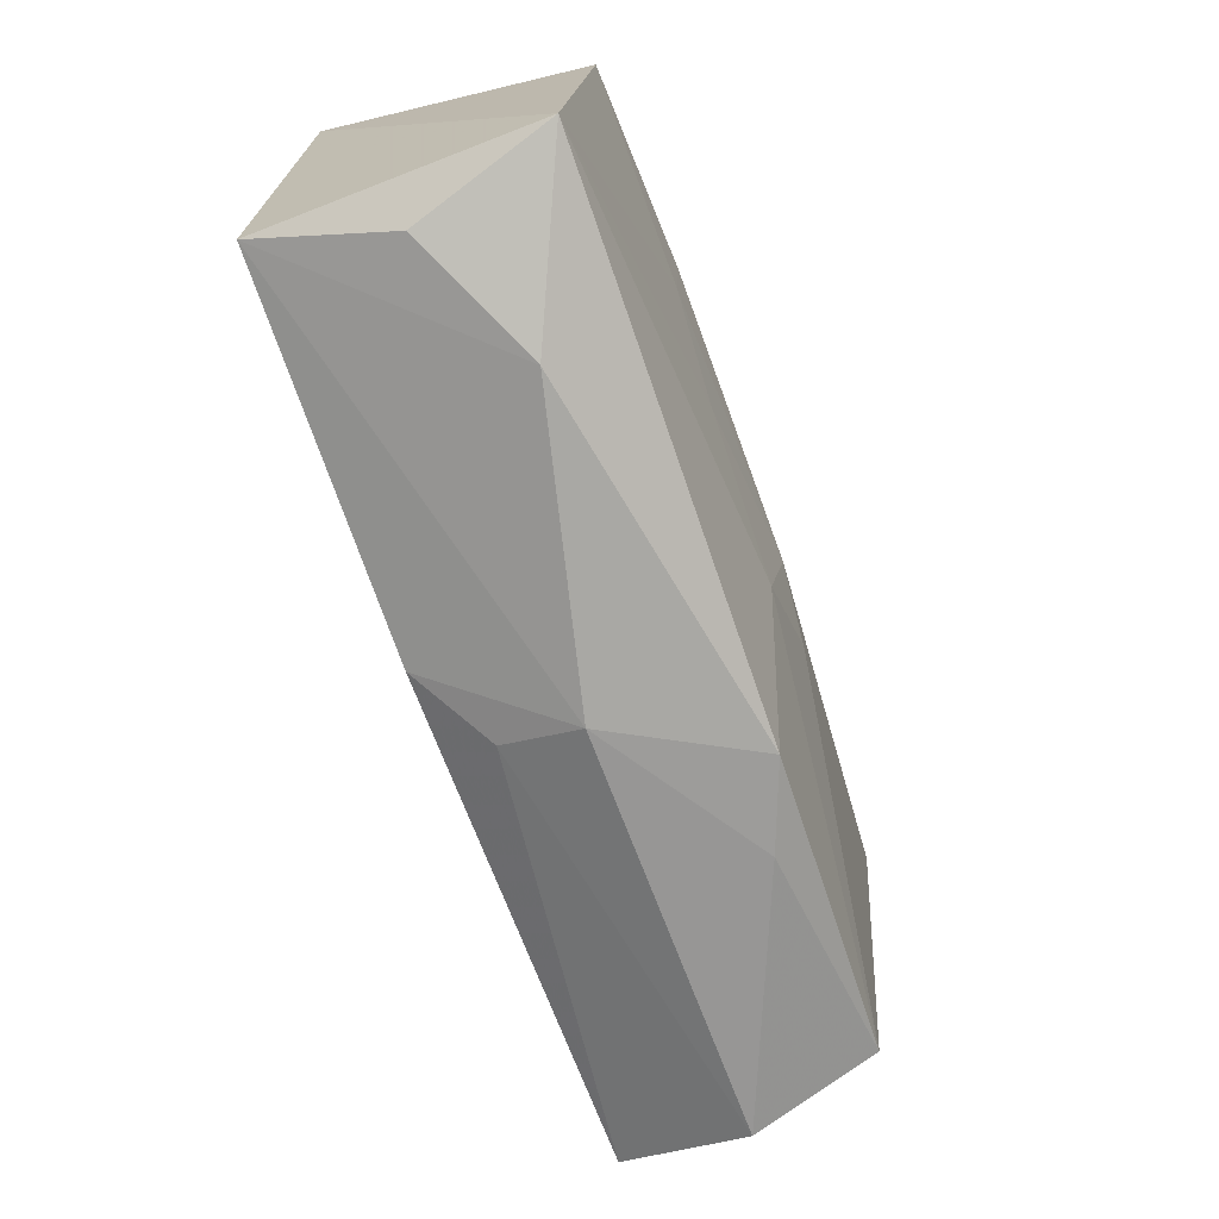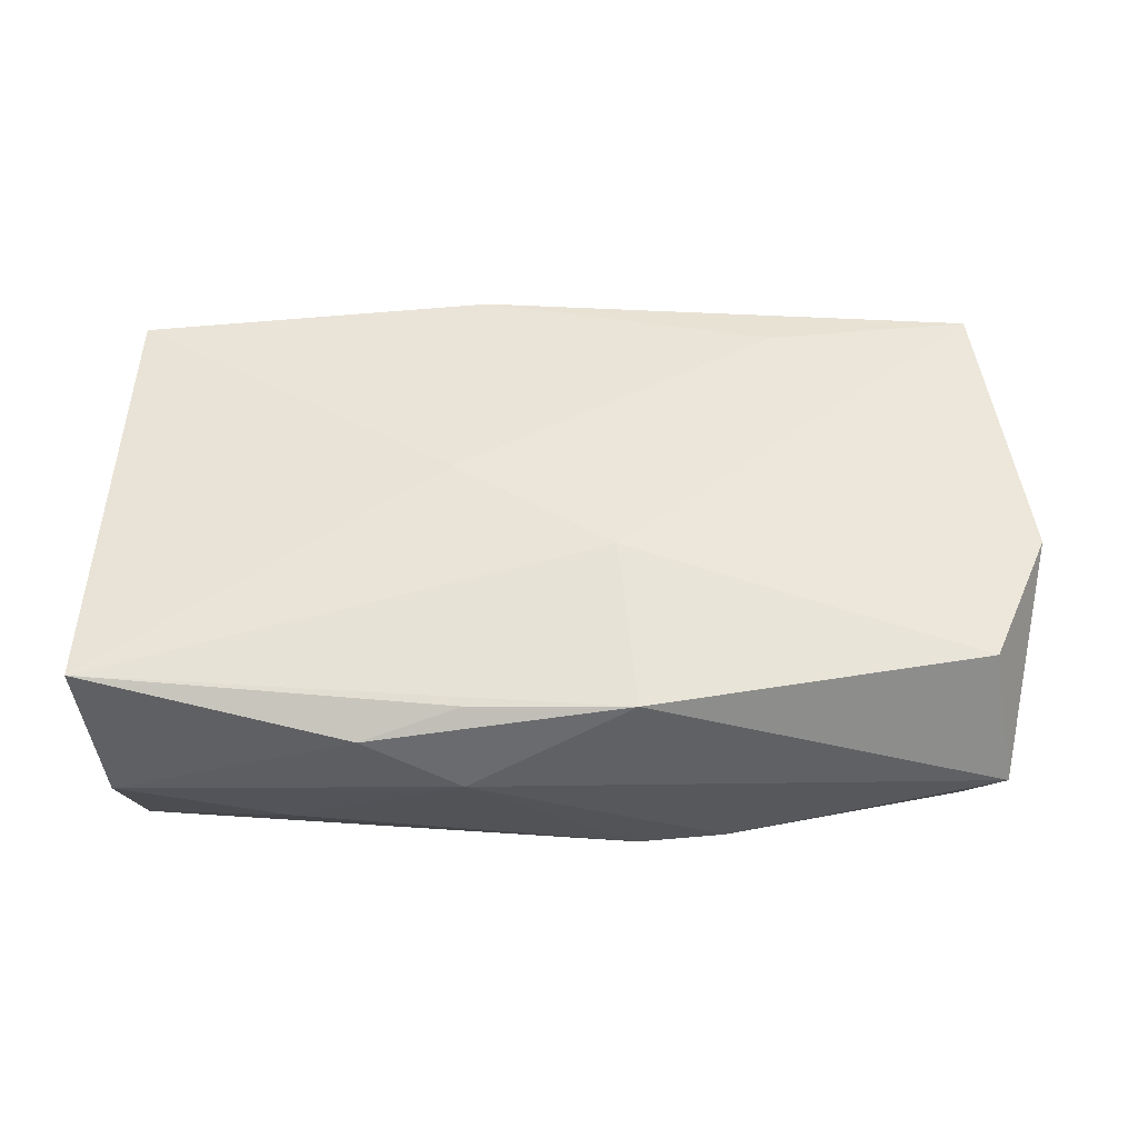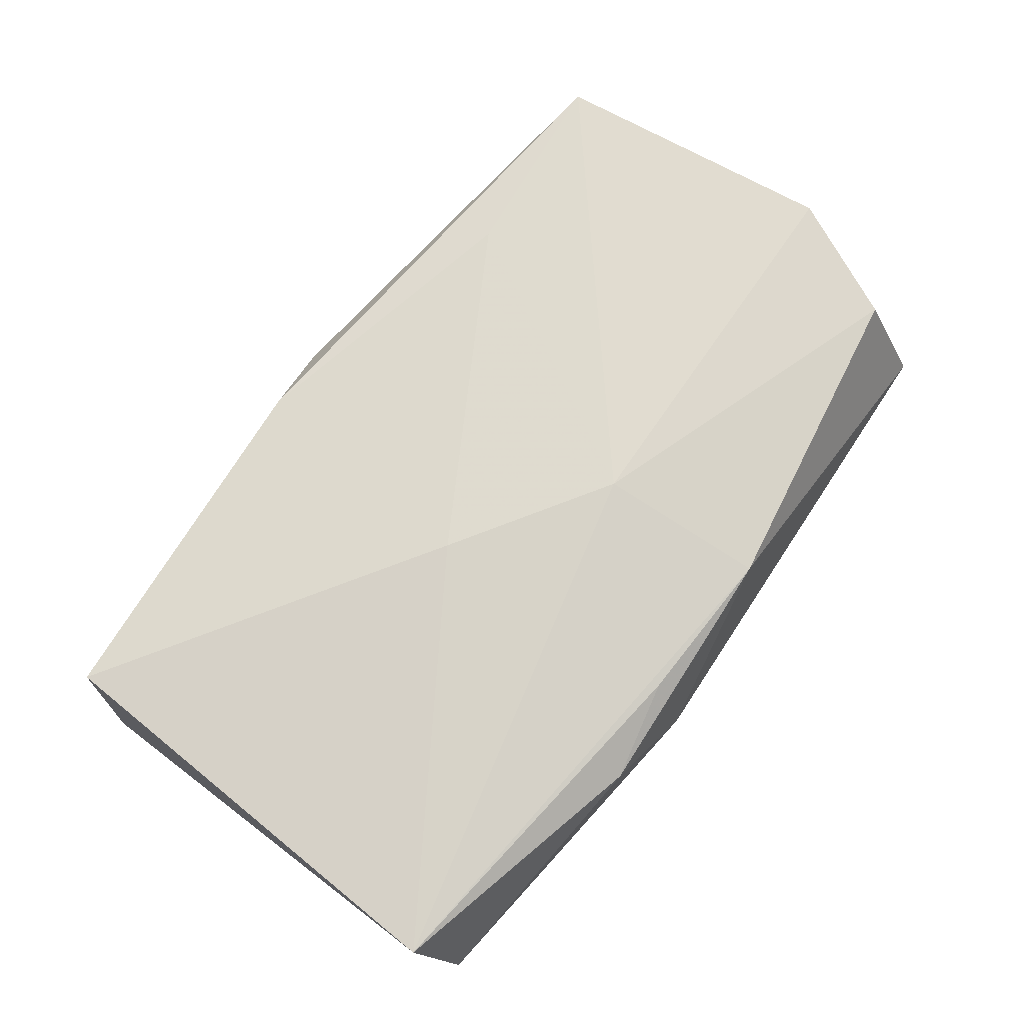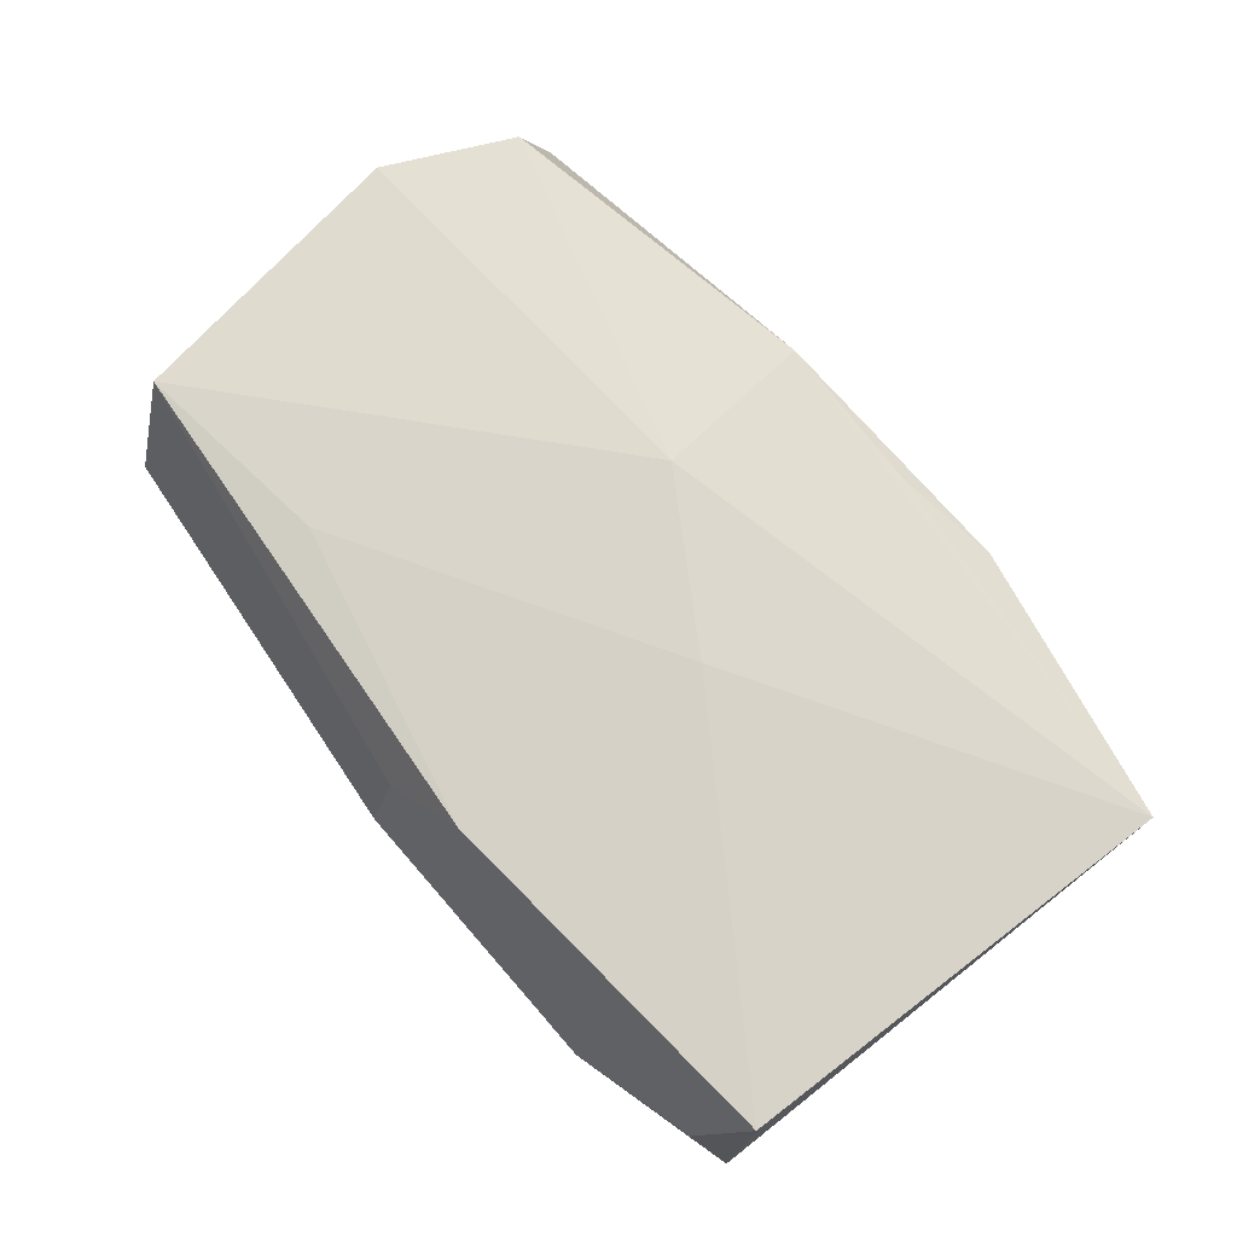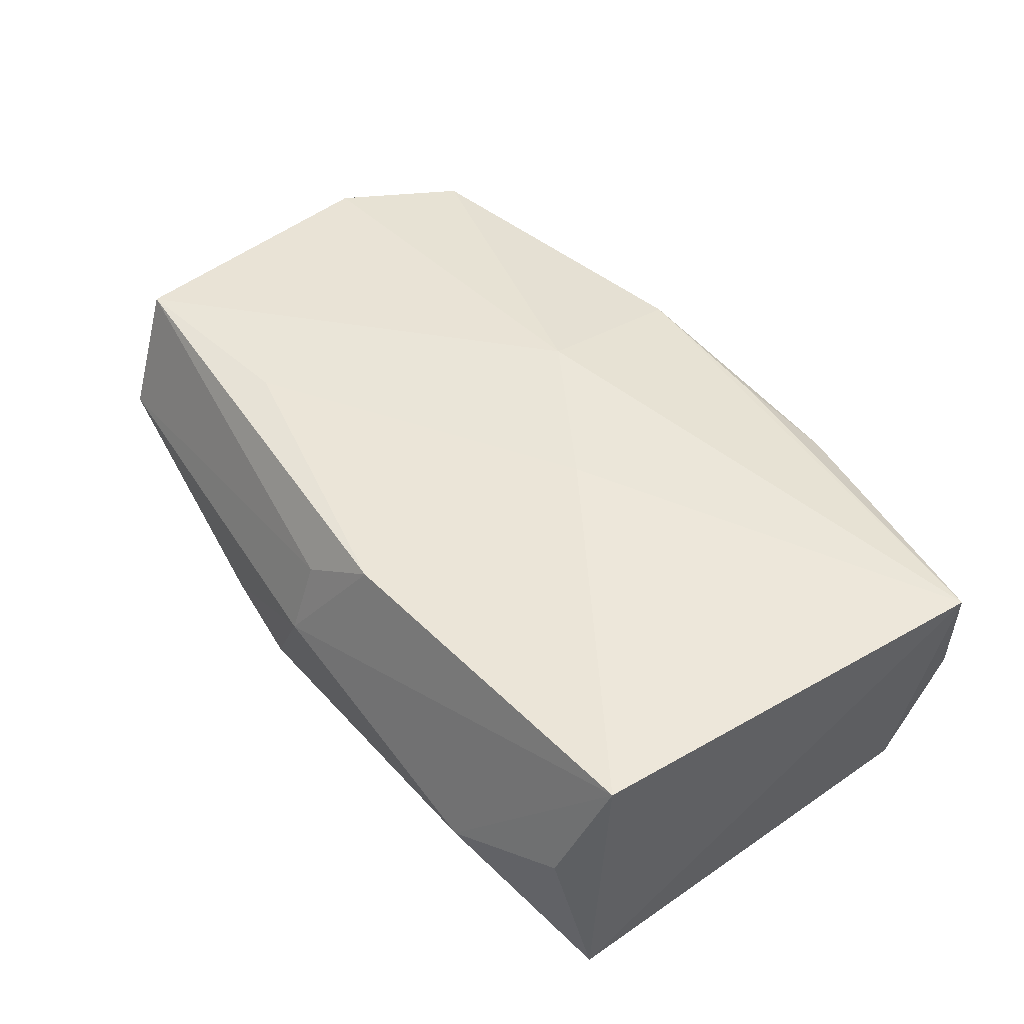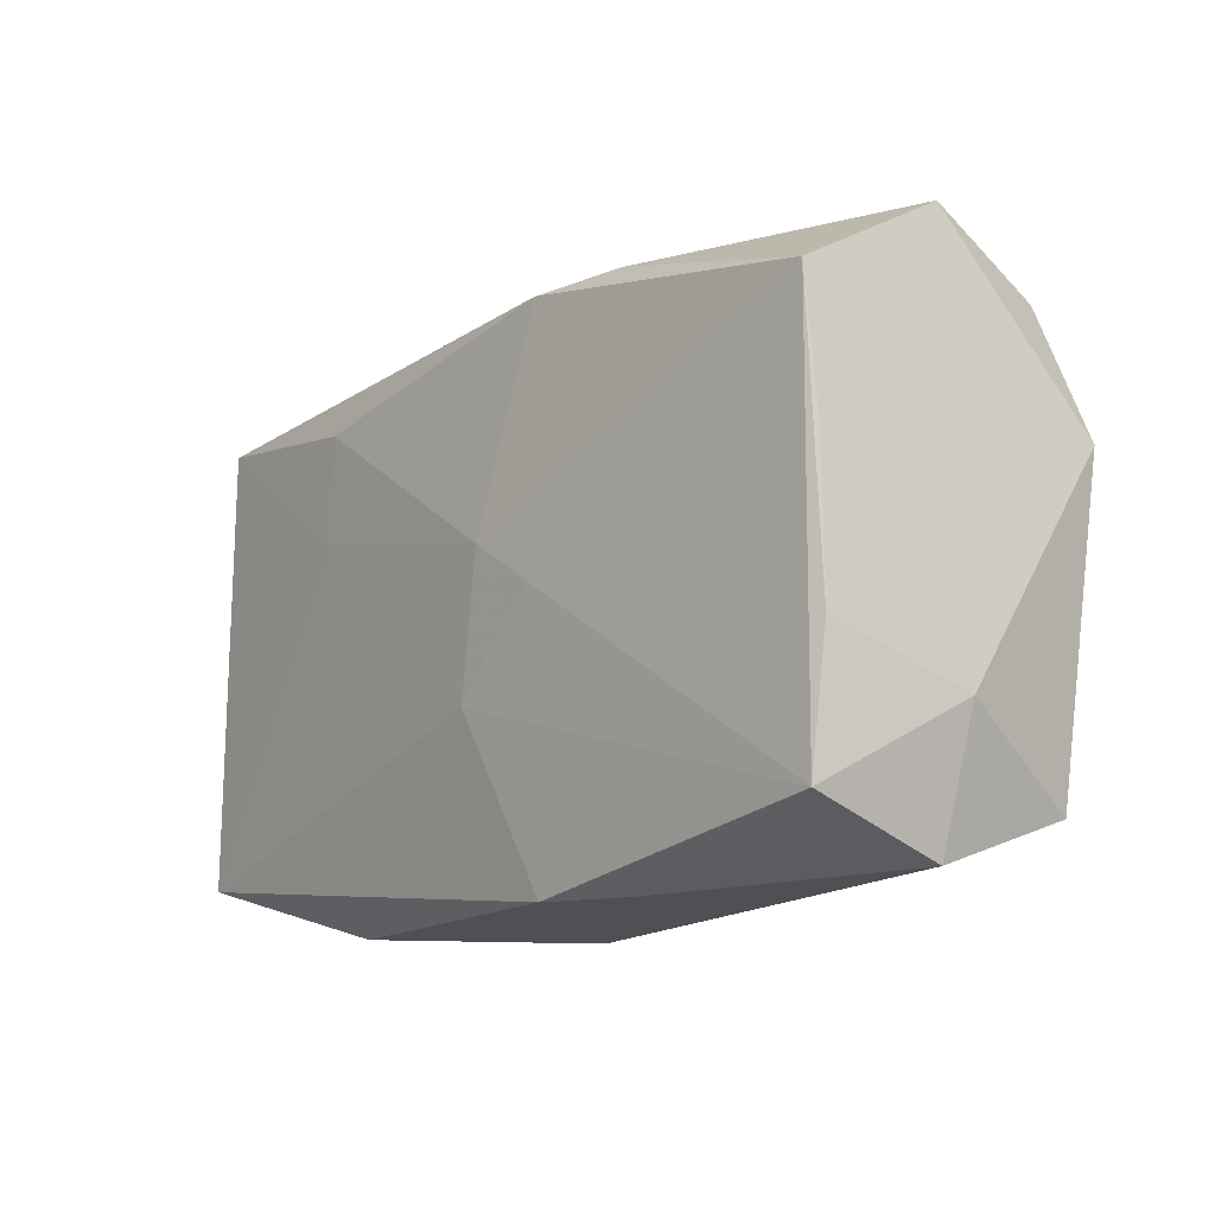
<metadata>
{"format":"obj","ext":"obj","renderer":"f3d","projection":"perspective","resolution":1024,"background":"white","views":[{"elev":-69.3,"azim":111.8,"up":"+Y"},{"elev":49.9,"azim":-177.1,"up":"+Z"},{"elev":70.9,"azim":129.1,"up":"+Z"},{"elev":73.1,"azim":52.6,"up":"+Z"},{"elev":45.1,"azim":55.3,"up":"+Z"},{"elev":-13.7,"azim":-126.3,"up":"+Y"}]}
</metadata>
<code>
v -0.001101 -0.009017 -0.01273
v -0.01407 -0.02345 -0.007151
v 0.007872 0.0004505 0.01288
v -0.03581 0.0162 0.01072
v 0.0001489 -0.02276 0.007204
v -0.03813 -0.01248 0.001686
v 0.03367 -0.02017 -0.0005845
v -0.0352 -0.01899 0.01256
v -0.03783 0.02054 0.0001295
v -0.03436 -0.02282 0.002032
v 0.005339 0.02244 0.009642
v -0.0337 -0.01871 -0.008165
v -1.665e-05 -0.02493 0.0008726
v 0.03664 0.02043 0.008847
v 0.03664 -0.01842 -0.01204
v 0.03664 -0.01701 0.01018
v -0.03577 0.003726 -0.008665
v -0.007177 -0.02335 -0.0101
v -0.03534 -0.007984 -0.008133
v 0.006629 -0.02091 0.01112
v -0.01572 0.02075 -0.009162
v -0.005912 0.008345 0.01312
v -0.01835 -0.01632 0.01257
v -0.008556 0.02018 -0.01172
v 0.01342 0.0246 0.007303
v 0.01776 0.007062 -0.0133
v 0.03432 0.02309 -0.002633
v 0.02025 0.02198 -0.007156
v -0.003777 0.002455 -0.01341
v 0.017 0.01584 -0.01341
v 0.03372 0.01824 -0.01318
v 0.01111 -0.003486 -0.01311
v 0.02322 -0.02308 -0.005453
v 0.00524 0.02507 0.002642
v -0.03585 0.0149 -0.009929
v -0.03995 0.005338 0.01178
v -0.00811 0.02227 0.01029
v -0.009316 -0.001352 -0.01275
f 3 14 22
f 8 36 6
f 22 36 8
f 16 15 14
f 14 3 16
f 16 3 20
f 16 20 13
f 13 33 16
f 14 15 31
f 15 33 18
f 18 33 13
f 25 11 14
f 6 36 9
f 13 20 5
f 20 8 5
f 13 5 10
f 10 5 8
f 6 12 10
f 10 8 6
f 23 3 22
f 22 8 23
f 20 3 23
f 23 8 20
f 7 33 15
f 15 16 7
f 7 16 33
f 15 32 26
f 26 31 15
f 26 32 29
f 34 25 27
f 14 31 27
f 27 25 14
f 1 18 12
f 12 38 1
f 1 38 29
f 15 18 1
f 29 32 1
f 1 32 15
f 4 9 36
f 4 36 22
f 12 18 2
f 2 10 12
f 2 18 13
f 13 10 2
f 34 27 28
f 28 27 31
f 37 4 22
f 22 14 37
f 14 11 37
f 9 4 37
f 11 25 37
f 37 25 34
f 34 9 37
f 24 28 31
f 34 28 24
f 19 12 6
f 6 17 19
f 6 9 35
f 35 17 6
f 35 24 29
f 29 38 35
f 35 38 12
f 12 19 35
f 35 19 17
f 29 24 30
f 30 24 31
f 30 26 29
f 31 26 30
f 21 35 9
f 21 9 34
f 24 35 21
f 34 24 21

</code>
